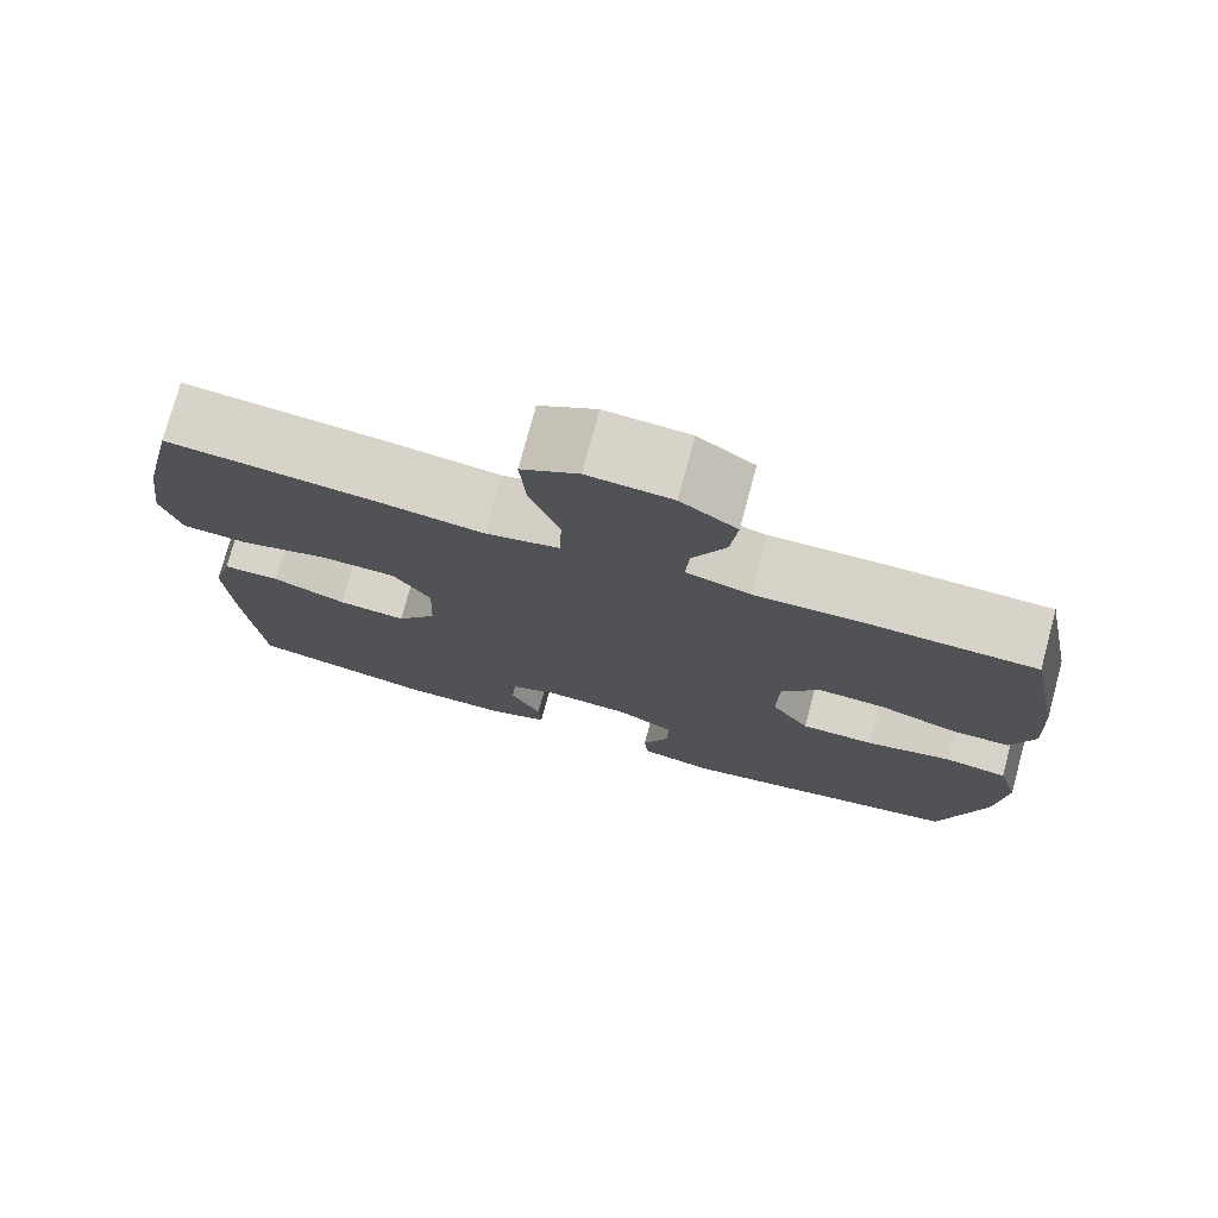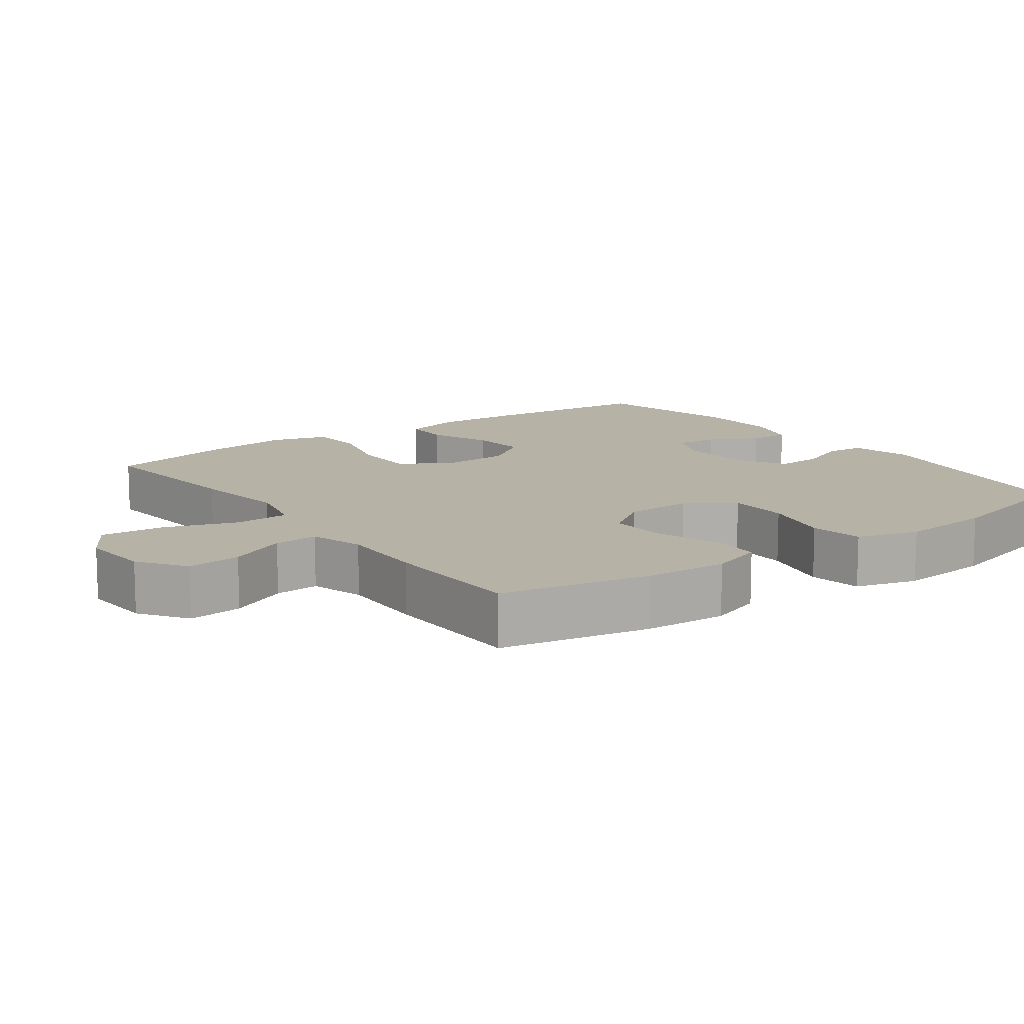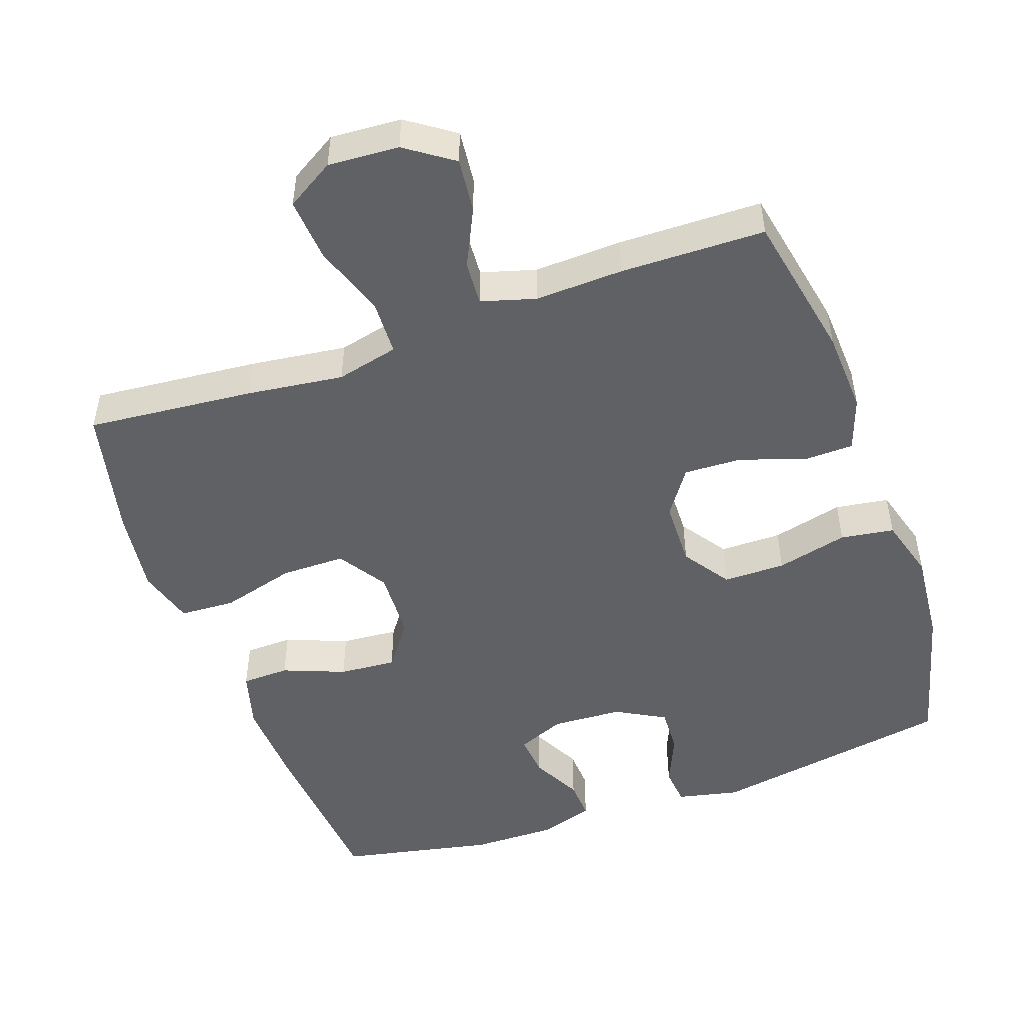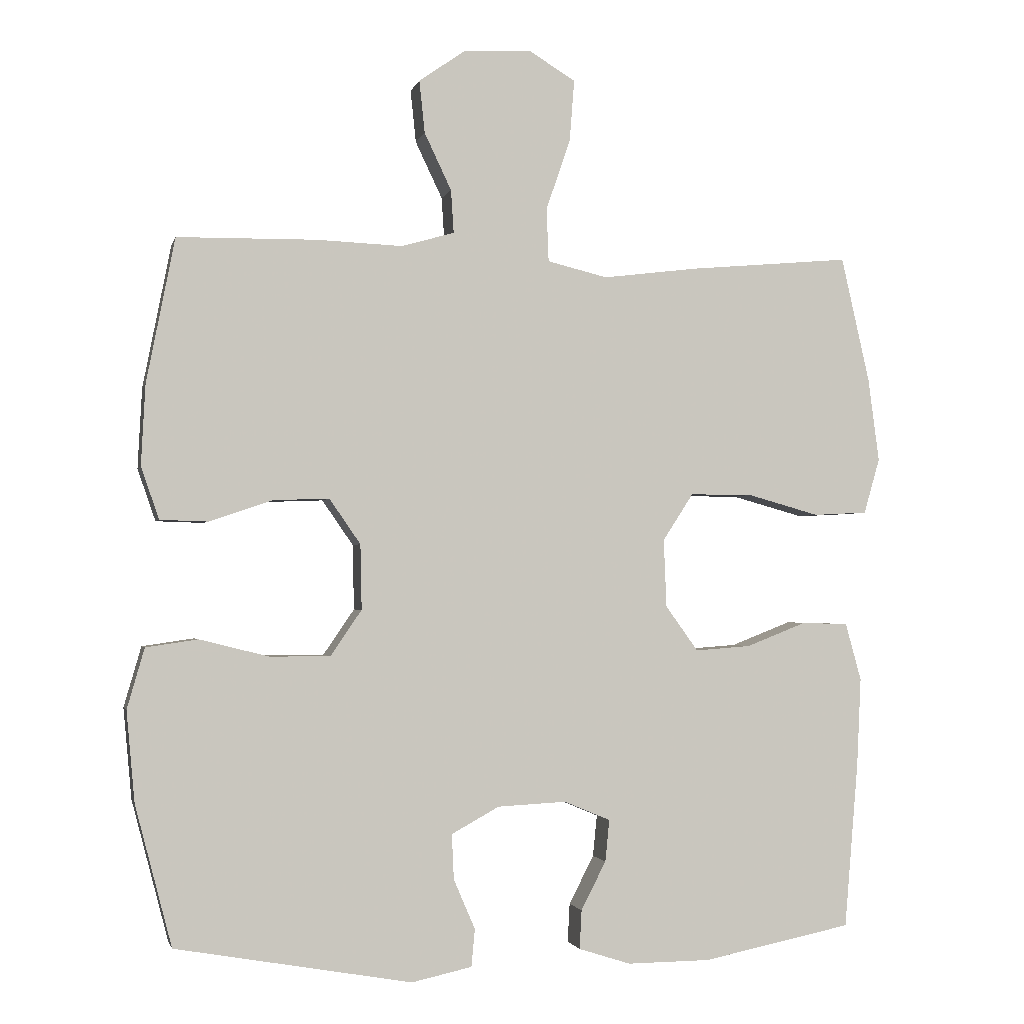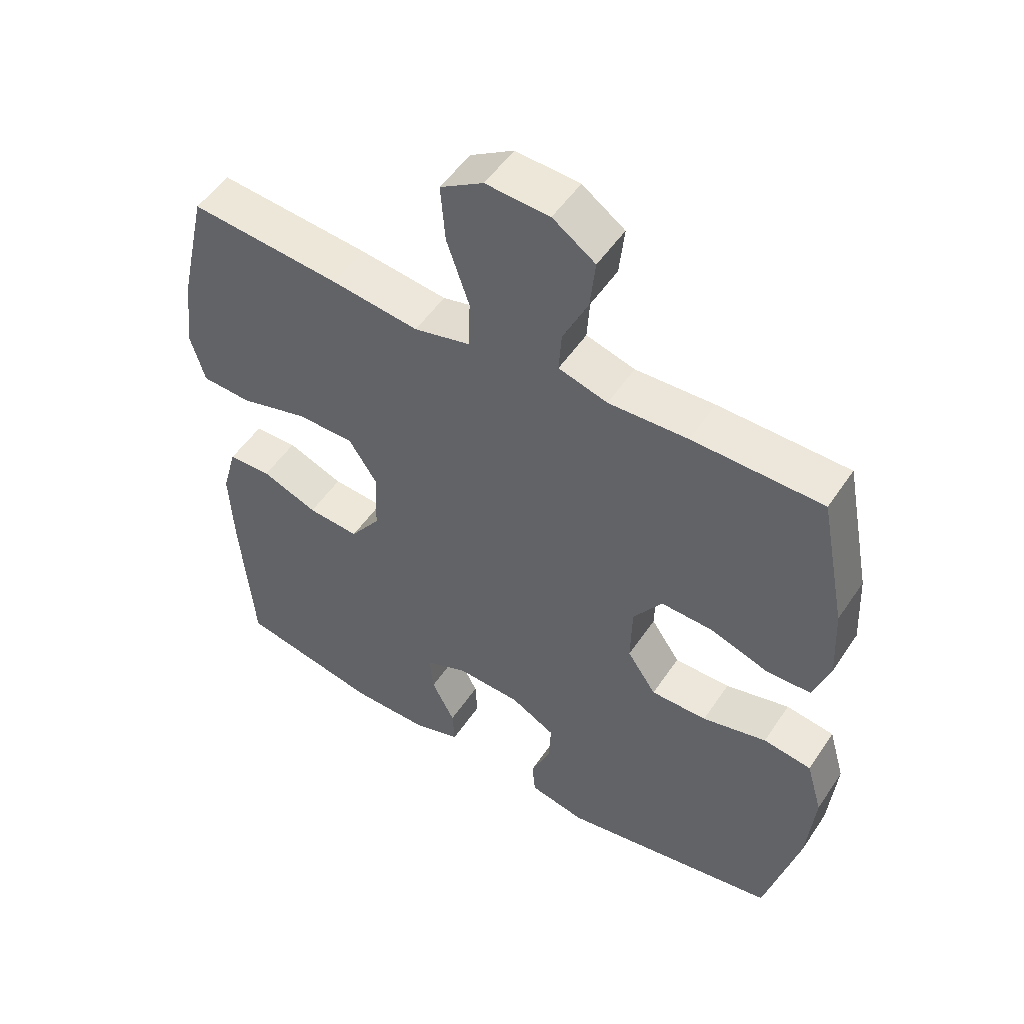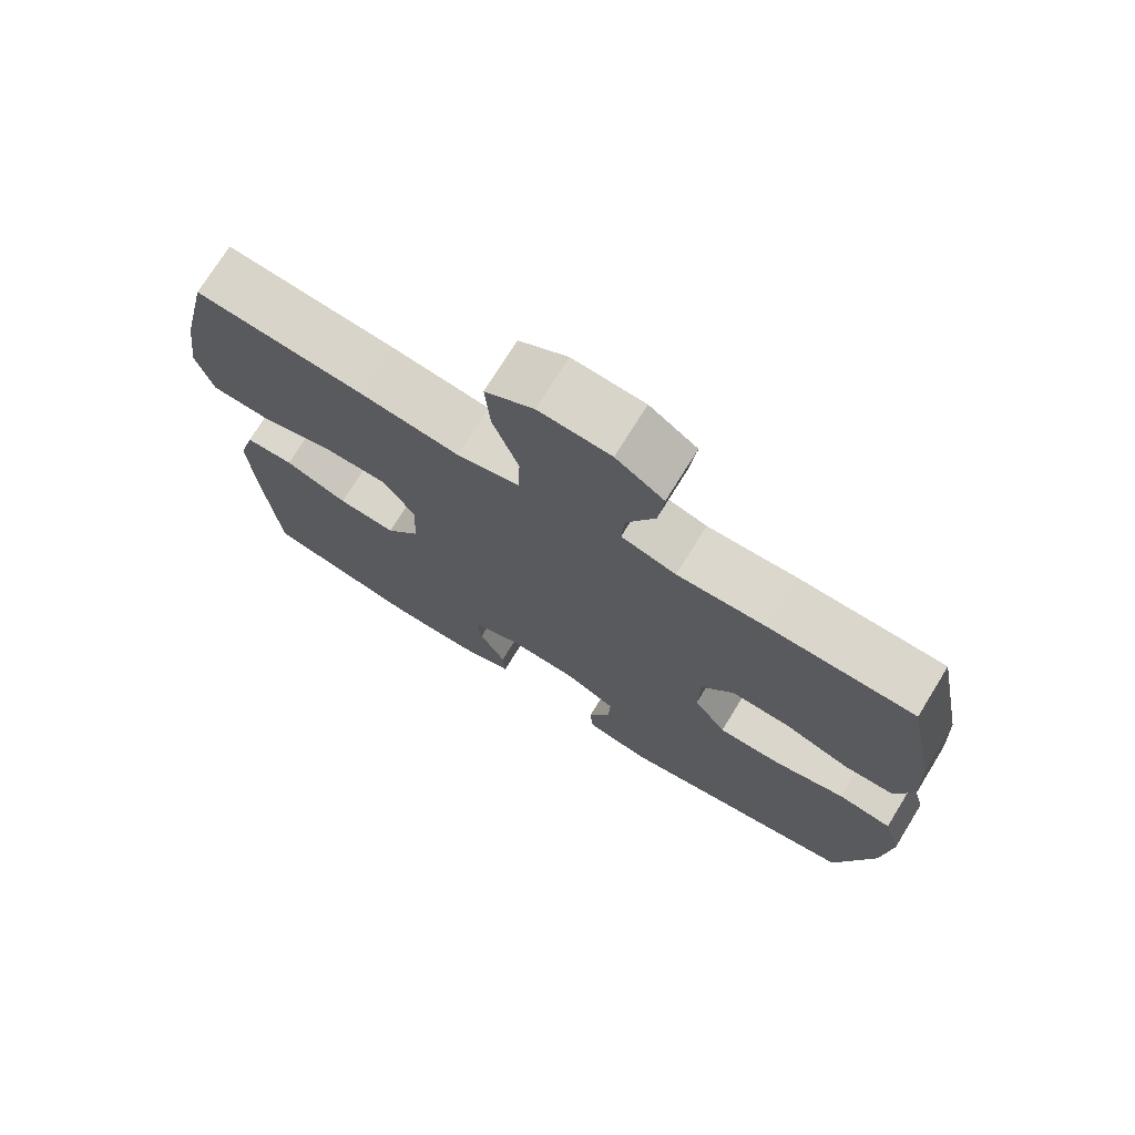
<metadata>
{"format":"obj","ext":"obj","renderer":"f3d","projection":"perspective","resolution":1024,"background":"white","views":[{"elev":76.1,"azim":15.1,"up":"+Z"},{"elev":12.4,"azim":53.8,"up":"+Y"},{"elev":-49.3,"azim":19.4,"up":"+Y"},{"elev":-1.9,"azim":167.0,"up":"+Z"},{"elev":51.4,"azim":32.8,"up":"+Z"},{"elev":73.8,"azim":31.7,"up":"+Z"}]}
</metadata>
<code>
v -0.5 0.07 -0.5
v -0.52 0.07 -0.261
v -0.526 0.07 -0.133
v -0.503 0.07 -0.05
v -0.436 0.07 -0.048
v -0.349 0.07 -0.082
v -0.269 0.07 -0.088
v -0.222 0.07 -0.023
v -0.218 0.07 0.075
v -0.262 0.07 0.143
v -0.352 0.07 0.143
v -0.456 0.07 0.114
v -0.534 0.07 0.118
v -0.557 0.07 0.198
v -0.541 0.07 0.319
v -0.5 0.07 0.5
v -0.266 0.07 0.479
v -0.13 0.07 0.462
v -0.043 0.07 0.483
v -0.04 0.07 0.56
v -0.075 0.07 0.662
v -0.082 0.07 0.751
v -0.015 0.07 0.792
v 0.084 0.07 0.786
v 0.15 0.07 0.74
v 0.142 0.07 0.664
v 0.103 0.07 0.582
v 0.099 0.07 0.52
v 0.175 0.07 0.498
v 0.298 0.07 0.503
v 0.5 0.07 0.5
v 0.541 0.07 0.291
v 0.547 0.07 0.175
v 0.521 0.07 0.1
v 0.452 0.07 0.098
v 0.361 0.07 0.129
v 0.28 0.07 0.132
v 0.235 0.07 0.067
v 0.233 0.07 -0.027
v 0.278 0.07 -0.093
v 0.365 0.07 -0.093
v 0.465 0.07 -0.068
v 0.54 0.07 -0.079
v 0.565 0.07 -0.166
v 0.553 0.07 -0.297
v 0.5 0.07 -0.5
v 0.159 0.07 -0.56
v 0.072 0.07 -0.541
v 0.067 0.07 -0.487
v 0.098 0.07 -0.415
v 0.101 0.07 -0.35
v 0.032 0.07 -0.312
v -0.067 0.07 -0.307
v -0.134 0.07 -0.335
v -0.128 0.07 -0.395
v -0.092 0.07 -0.465
v -0.089 0.07 -0.521
v -0.164 0.07 -0.545
v -0.284 0.07 -0.544
v -0.5 0 -0.5
v -0.52 0 -0.261
v -0.526 0 -0.133
v -0.503 0 -0.05
v -0.436 0 -0.048
v -0.349 0 -0.082
v -0.269 0 -0.088
v -0.222 0 -0.023
v -0.218 0 0.075
v -0.262 0 0.143
v -0.352 0 0.143
v -0.456 0 0.114
v -0.534 0 0.118
v -0.557 0 0.198
v -0.541 0 0.319
v -0.5 0 0.5
v -0.266 0 0.479
v -0.13 0 0.462
v -0.043 0 0.483
v -0.04 0 0.56
v -0.075 0 0.662
v -0.082 0 0.751
v -0.015 0 0.792
v 0.084 0 0.786
v 0.15 0 0.74
v 0.142 0 0.664
v 0.103 0 0.582
v 0.099 0 0.52
v 0.175 0 0.498
v 0.298 0 0.503
v 0.5 0 0.5
v 0.541 0 0.291
v 0.547 0 0.175
v 0.521 0 0.1
v 0.452 0 0.098
v 0.361 0 0.129
v 0.28 0 0.132
v 0.235 0 0.067
v 0.233 0 -0.027
v 0.278 0 -0.093
v 0.365 0 -0.093
v 0.465 0 -0.068
v 0.54 0 -0.079
v 0.565 0 -0.166
v 0.553 0 -0.297
v 0.5 0 -0.5
v 0.159 0 -0.56
v 0.072 0 -0.541
v 0.067 0 -0.487
v 0.098 0 -0.415
v 0.101 0 -0.35
v 0.032 0 -0.312
v -0.067 0 -0.307
v -0.134 0 -0.335
v -0.128 0 -0.395
v -0.092 0 -0.465
v -0.089 0 -0.521
v -0.164 0 -0.545
v -0.284 0 -0.544
f 55 56 57 58
f 54 55 58 59
f 47 48 49 50
f 47 50 51
f 46 47 51
f 45 46 51 52
f 41 42 43 44
f 40 41 44 45
f 33 34 35 36
f 33 36 37
f 32 33 37
f 29 30 31 32
f 28 29 32 37
f 24 25 26 27
f 24 27 28
f 23 24 28
f 20 21 22 23
f 19 20 23 28
f 15 16 17 18
f 15 18 19
f 11 12 13 14
f 10 11 14 15
f 3 4 5 6
f 3 6 7
f 2 3 7
f 54 59 1 2
f 53 54 2 7
f 40 45 52 53
f 39 40 53 7
f 38 39 7 8
f 37 38 8 9
f 28 37 9 10
f 10 15 19 28
f 117 116 115 114
f 118 117 114 113
f 109 108 107 106
f 110 109 106
f 110 106 105
f 111 110 105 104
f 103 102 101 100
f 104 103 100 99
f 95 94 93 92
f 96 95 92
f 96 92 91
f 91 90 89 88
f 96 91 88 87
f 86 85 84 83
f 87 86 83
f 87 83 82
f 82 81 80 79
f 87 82 79 78
f 77 76 75 74
f 78 77 74
f 73 72 71 70
f 74 73 70 69
f 65 64 63 62
f 66 65 62
f 66 62 61
f 61 60 118 113
f 66 61 113 112
f 112 111 104 99
f 66 112 99 98
f 67 66 98 97
f 68 67 97 96
f 69 68 96 87
f 87 78 74 69
f 1 60 61 2
f 2 61 62 3
f 3 62 63 4
f 4 63 64 5
f 5 64 65 6
f 6 65 66 7
f 7 66 67 8
f 8 67 68 9
f 9 68 69 10
f 10 69 70 11
f 11 70 71 12
f 12 71 72 13
f 13 72 73 14
f 14 73 74 15
f 15 74 75 16
f 16 75 76 17
f 17 76 77 18
f 18 77 78 19
f 19 78 79 20
f 20 79 80 21
f 21 80 81 22
f 22 81 82 23
f 23 82 83 24
f 24 83 84 25
f 25 84 85 26
f 26 85 86 27
f 27 86 87 28
f 28 87 88 29
f 29 88 89 30
f 30 89 90 31
f 31 90 91 32
f 32 91 92 33
f 33 92 93 34
f 34 93 94 35
f 35 94 95 36
f 36 95 96 37
f 37 96 97 38
f 38 97 98 39
f 39 98 99 40
f 40 99 100 41
f 41 100 101 42
f 42 101 102 43
f 43 102 103 44
f 44 103 104 45
f 45 104 105 46
f 46 105 106 47
f 47 106 107 48
f 48 107 108 49
f 49 108 109 50
f 50 109 110 51
f 51 110 111 52
f 52 111 112 53
f 53 112 113 54
f 54 113 114 55
f 55 114 115 56
f 56 115 116 57
f 57 116 117 58
f 58 117 118 59
f 59 118 60 1

</code>
